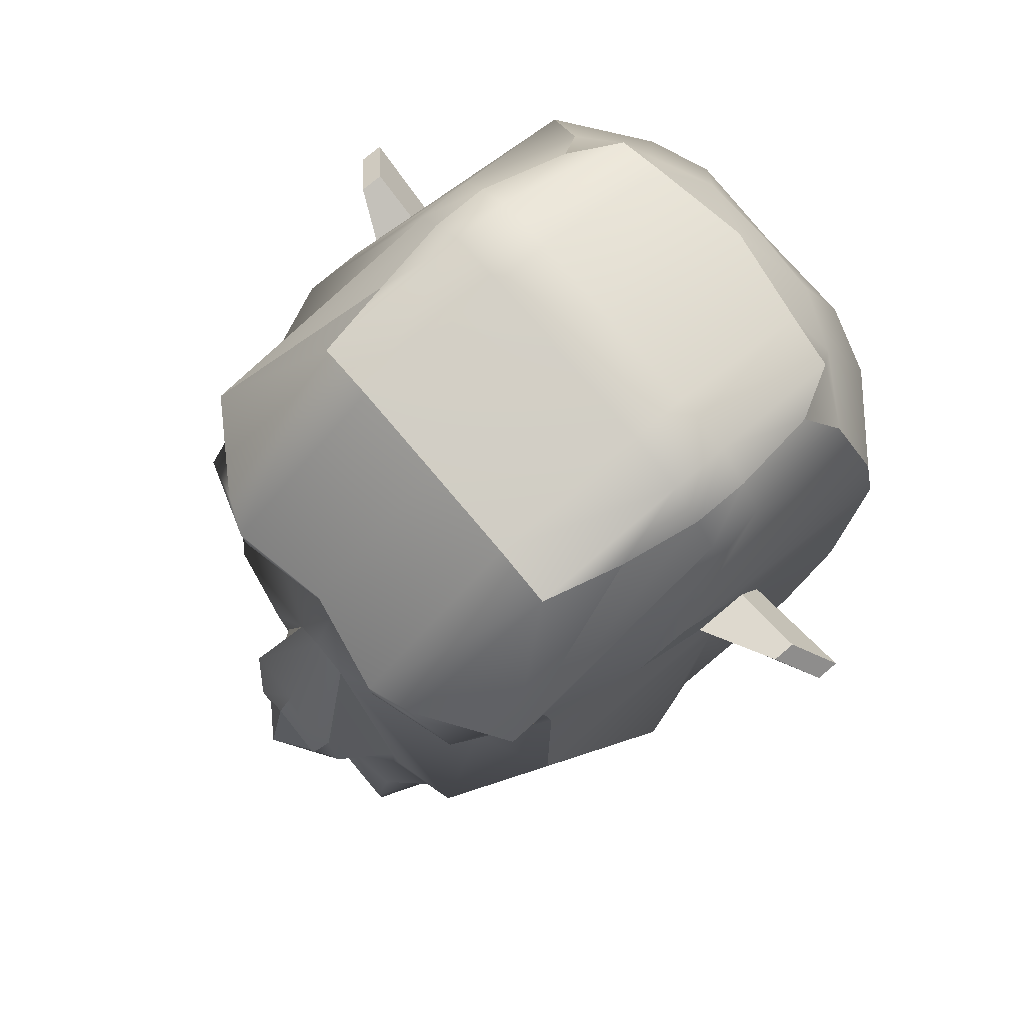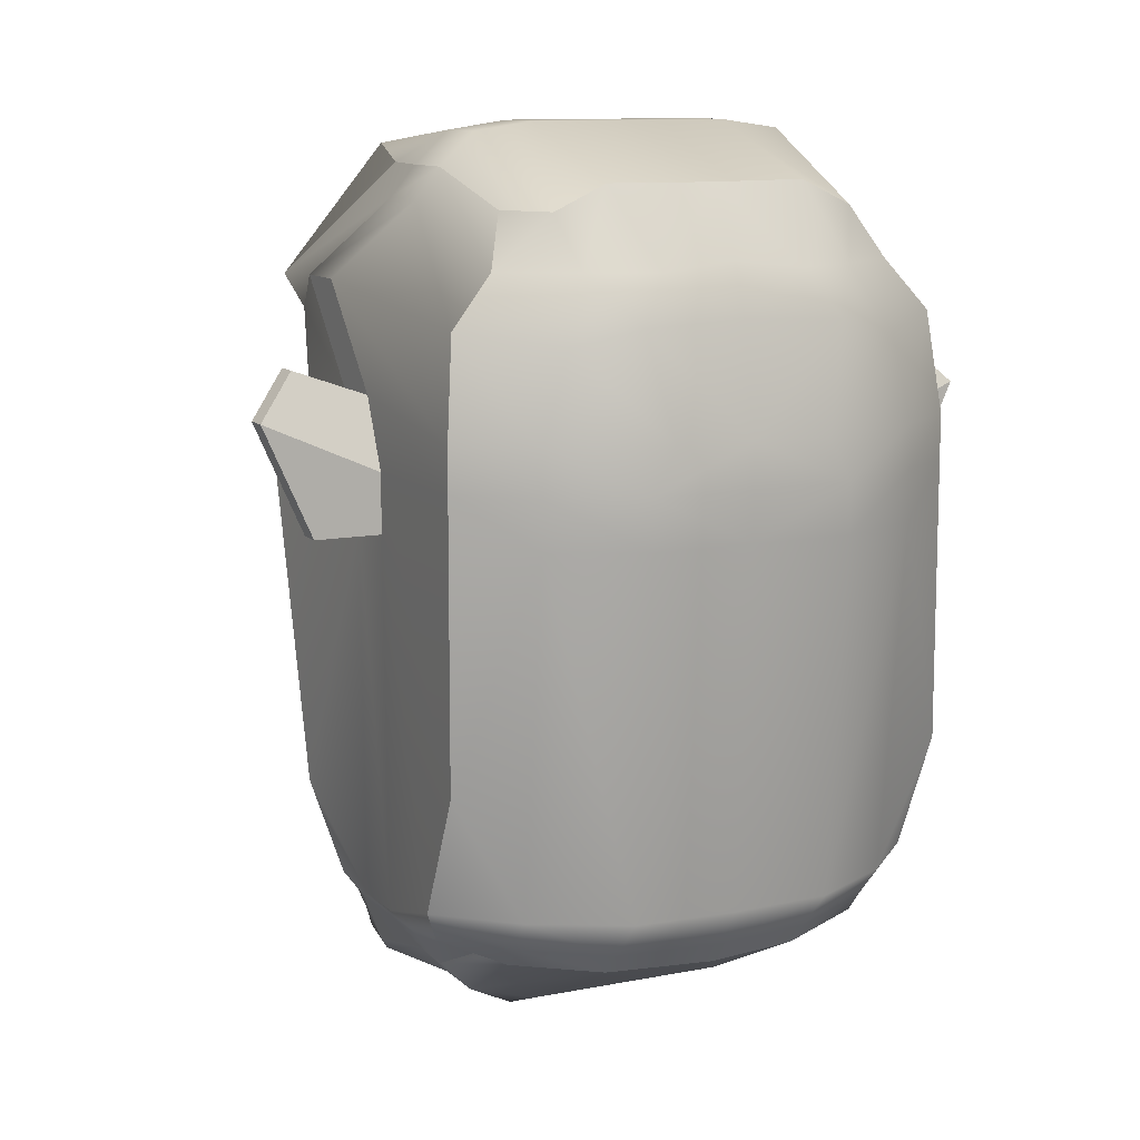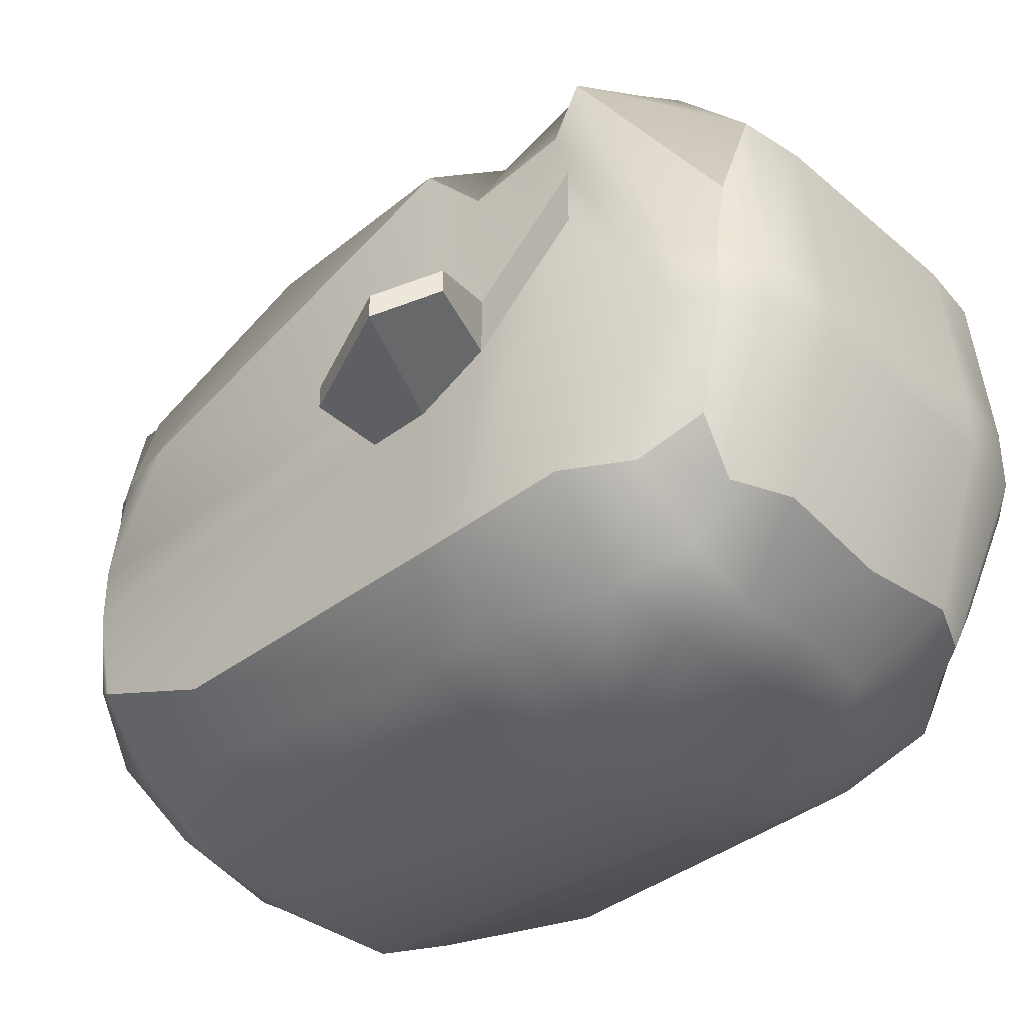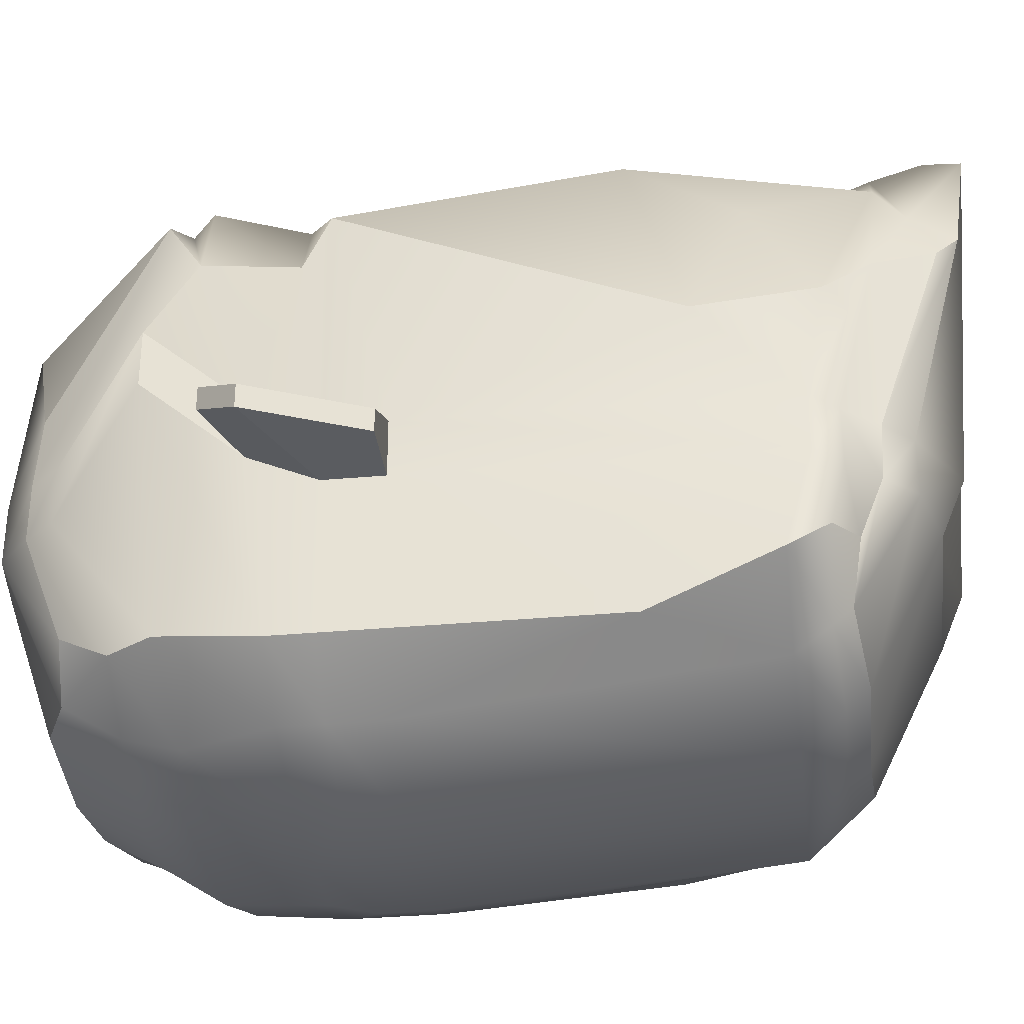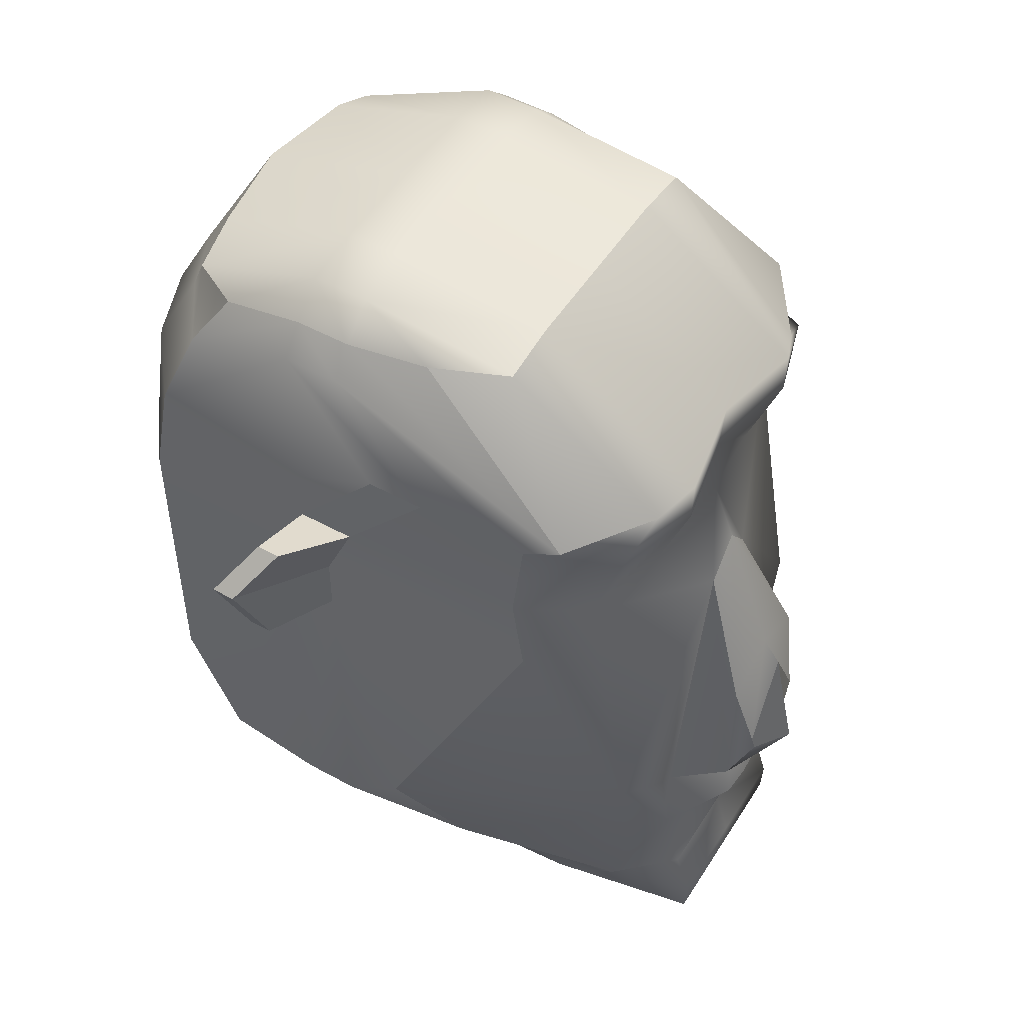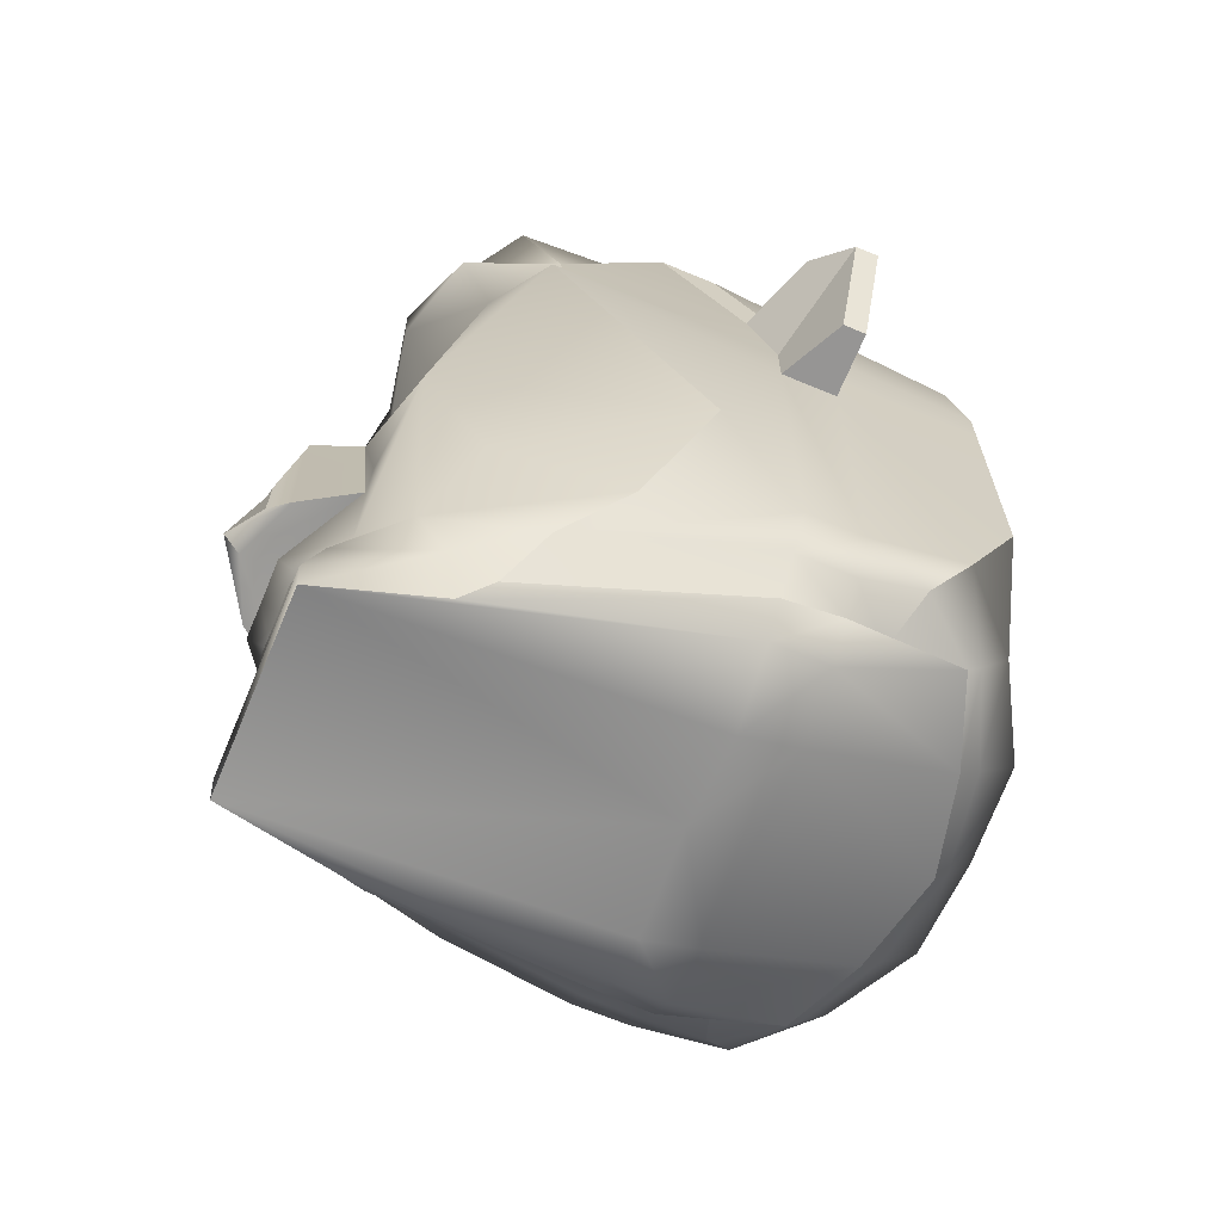
<metadata>
{"format":"obj","ext":"obj","renderer":"f3d","projection":"perspective","resolution":1024,"background":"white","views":[{"elev":76.9,"azim":49.9,"up":"+Y"},{"elev":10.9,"azim":153.7,"up":"+Y"},{"elev":-39.9,"azim":133.0,"up":"+Z"},{"elev":-33.6,"azim":-82.9,"up":"+Z"},{"elev":50.5,"azim":-58.9,"up":"+Y"},{"elev":-67.5,"azim":67.3,"up":"+Y"}]}
</metadata>
<code>
g default
v -0.5984 7.695 -0.1846
v -0.5305 7.49 0.5465
v -0.6012 9.261 -0.2986
v -0.6012 9.338 0.2273
v -0.2 9.314 -0.4547
v -0.2 9.391 0.4132
v -0.2 7.41 0.8727
v -0.2 7.702 -0.4755
v -0.5379 9.261 -0.4157
v -0.5577 9.372 0.4132
v -0.4902 7.441 0.6098
v -0.6133 7.719 -0.3507
v -0.6525 9.146 -0.3743
v -0.7126 9.076 0.6241
v -0.5186 9.076 0.754
v -0.2 9.121 0.7498
v -0.2 9.165 -0.5372
v -0.5029 9.146 -0.4754
v -0.7708 7.837 -0.3015
v -0.6997 7.735 0.3487
v -0.544 7.612 0.7125
v -0.2 7.612 0.8408
v -0.2 7.837 -0.5687
v -0.6212 7.837 -0.4485
v -0.6397 7.638 0.04589
v -0.5772 7.573 0.04589
v -0.2 7.53 0.04589
v -0.2 9.428 0.04589
v -0.5577 9.409 0.04589
v -0.6333 9.339 0.04589
v -0.6878 9.272 0.04589
v -0.7629 7.779 0.04589
v -0.6212 8.131 0.7645
v -0.7708 8.72 0.5681
v -0.7708 8.72 0.04589
v -0.7708 8.72 -0.4254
v -0.6212 8.72 -0.5365
v -0.2 8.72 -0.6224
v -0.2 8.71 0.7966
v -0.4234 7.41 0.8727
v -0.4234 7.612 0.8408
v -0.2736 8.614 0.794
v -0.4234 9.109 0.7918
v -0.4234 9.391 0.4132
v -0.4234 9.428 0.04589
v -0.4234 9.314 -0.4181
v -0.3601 9.146 -0.5372
v -0.4234 8.72 -0.6224
v -0.4234 7.837 -0.5568
v -0.4234 7.695 -0.4221
v -0.4234 7.477 0.04589
v -0.2 7.982 0.8537
v -0.419 7.963 0.794
v -0.2 8.049 1.013
v -0.2 8.319 0.9556
v -0.3032 8.113 0.9556
v -0.2808 8.049 0.9556
v -0.4081 7.747 0.794
v -0.2866 7.817 0.9047
v -0.2 7.797 0.9047
v -0.2799 7.745 0.8701
v -0.2 7.737 0.8701
v -0.2833 7.792 0.8543
v -0.2 7.78 0.8543
v -0.6476 7.644 -0.08271
v -0.5772 7.573 -0.08271
v -0.4234 7.53 -0.08271
v -0.2 7.53 -0.08271
v -0.2 9.428 -0.08271
v -0.4234 9.428 -0.08271
v -0.5577 9.409 -0.08271
v -0.6333 9.339 -0.08271
v -0.6878 9.272 -0.08271
v -0.7708 8.72 -0.08271
v -0.7629 7.779 -0.08271
v -0.6212 9.007 0.7285
v -0.7028 9.007 0.5264
v -0.7708 9.097 0.3091
v -0.7708 9.097 0.1805
v -0.7479 9.035 -0.3965
v -0.5661 9.009 -0.5434
v -0.4234 9.043 -0.5846
v -0.2 9.053 -0.5766
v -0.2 9 0.74
v -0.4234 9.007 0.7882
v -0.2 8.612 -0.6224
v -0.4234 8.612 -0.6224
v -0.6212 8.612 -0.5365
v -0.7708 8.11 -0.4254
v -0.7708 8.59 -0.08271
v -0.7708 8.59 0.04589
v -0.8219 7.995 0.2304
v -0.6212 7.884 0.6221
v -0.2 8.816 -0.6224
v -0.3734 8.816 -0.6224
v -0.6212 8.816 -0.5365
v -0.7708 8.816 -0.4254
v -0.7708 8.872 -0.0157
v -0.7708 8.872 0.1129
v -0.7028 8.793 0.5001
v -0.6212 8.793 0.6548
v -0.4234 8.793 0.7075
v -0.2 8.854 0.7416
v -0.2 7.982 0.9723
v -0.3397 7.982 0.9137
v -0.3397 8.314 0.9137
v -0.2 8.377 0.9137
v -0.2 7.75 -0.5085
v -0.4234 7.745 -0.4698
v -0.6133 7.761 -0.3854
v -0.72 7.75 -0.2261
v -0.7034 7.717 -0.08271
v -0.7034 7.717 0.04589
v -0.6016 7.628 0.4764
v -0.5291 7.543 0.6462
v -0.4234 7.493 0.8774
v -0.2 7.493 0.8774
v -1.029 8.834 -0.03007
v -0.919 8.59 -0.03007
v -1.029 8.834 -0.08271
v -0.919 8.59 -0.08271
v -0.9369 8.931 0.03693
v -0.9369 8.931 -0.0157
v 0.1984 7.695 -0.1846
v 0.1305 7.49 0.5465
v 0.2012 9.261 -0.2986
v 0.2012 9.338 0.2273
v 0.1379 9.261 -0.4157
v 0.1577 9.372 0.4132
v 0.0902 7.441 0.6098
v 0.2133 7.719 -0.3507
v 0.2525 9.146 -0.3743
v 0.3126 9.076 0.6241
v 0.1186 9.076 0.754
v 0.1029 9.146 -0.4754
v 0.3708 7.837 -0.3015
v 0.2997 7.735 0.3487
v 0.144 7.612 0.7125
v 0.2212 7.837 -0.4485
v 0.2397 7.638 0.04589
v 0.1772 7.573 0.04589
v 0.1577 9.409 0.04589
v 0.2333 9.339 0.04589
v 0.2878 9.272 0.04589
v 0.3629 7.779 0.04589
v 0.2212 8.131 0.7645
v 0.3708 8.72 0.5681
v 0.3708 8.72 0.04589
v 0.3708 8.72 -0.4254
v 0.2212 8.72 -0.5365
v 0.02337 7.41 0.8727
v 0.02337 7.612 0.8408
v -0.1264 8.614 0.794
v 0.02337 9.109 0.7918
v 0.02337 9.391 0.4132
v 0.02337 9.428 0.04589
v 0.02337 9.314 -0.4181
v -0.03988 9.146 -0.5372
v 0.02337 8.72 -0.6224
v 0.02337 7.837 -0.5568
v 0.02337 7.695 -0.4221
v 0.02337 7.477 0.04589
v 0.01904 7.963 0.794
v -0.0968 8.113 0.9556
v -0.1192 8.049 0.9556
v 0.008132 7.747 0.794
v -0.1134 7.817 0.9047
v -0.1201 7.745 0.8701
v -0.1167 7.792 0.8543
v 0.2476 7.644 -0.08271
v 0.1772 7.573 -0.08271
v 0.02337 7.53 -0.08271
v 0.02337 9.428 -0.08271
v 0.1577 9.409 -0.08271
v 0.2333 9.339 -0.08271
v 0.2878 9.272 -0.08271
v 0.3708 8.72 -0.08271
v 0.3629 7.779 -0.08271
v 0.2212 9.007 0.7285
v 0.3028 9.007 0.5264
v 0.3708 9.097 0.3091
v 0.3708 9.097 0.1805
v 0.3479 9.035 -0.3965
v 0.1661 9.009 -0.5434
v 0.02337 9.043 -0.5846
v 0.02337 9.007 0.7882
v 0.02337 8.612 -0.6224
v 0.2212 8.612 -0.5365
v 0.3708 8.11 -0.4254
v 0.3708 8.59 -0.08271
v 0.3708 8.59 0.04589
v 0.4219 7.995 0.2304
v 0.2212 7.884 0.6221
v -0.02662 8.816 -0.6224
v 0.2212 8.816 -0.5365
v 0.3708 8.816 -0.4254
v 0.3708 8.872 -0.0157
v 0.3708 8.872 0.1129
v 0.3028 8.793 0.5001
v 0.2212 8.793 0.6548
v 0.02337 8.793 0.7075
v -0.06026 7.982 0.9137
v -0.06029 8.314 0.9137
v 0.02337 7.745 -0.4698
v 0.2133 7.761 -0.3854
v 0.32 7.75 -0.2261
v 0.3034 7.717 -0.08271
v 0.3034 7.717 0.04589
v 0.2016 7.628 0.4764
v 0.1291 7.543 0.6462
v 0.02337 7.493 0.8774
v 0.6289 8.834 -0.03007
v 0.519 8.59 -0.03007
v 0.6289 8.834 -0.08271
v 0.519 8.59 -0.08271
v 0.5369 8.931 0.03693
v 0.5369 8.931 -0.0157
v -0.4587 7.994 0.794
v 0.05854 7.996 0.794
g Head:pasted__pCube2group1
f 30 31 14 4
f 44 45 29 10
f 10 15 43 44
f 26 51 40 11
f 46 47 18 9
f 29 30 4 10
f 14 15 10 4
f 25 26 11 2
f 9 18 13 3
f 34 35 91 92
f 92 93 33 34
f 58 59 53 218
f 37 48 87 88
f 36 37 88 89
f 32 113 114 20
f 114 115 21 20
f 115 116 41 21
f 24 49 109 110
f 19 24 110 111
f 65 66 26 25
f 66 67 51 26
f 70 71 29 45
f 71 72 30 29
f 72 73 31 30
f 75 112 113 32
f 100 101 76 77
f 77 78 99 100
f 80 81 96 97
f 81 82 95 96
f 101 102 85 76
f 22 41 116 117
f 52 53 59 60
f 84 85 102 103
f 44 43 16 6
f 28 45 44 6
f 69 70 45 28
f 5 17 47 46
f 94 95 82 83
f 86 87 48 38
f 108 109 49 23
f 67 68 27 51
f 40 51 27 7
f 21 58 33 93
f 55 56 57 54
f 39 42 106 107
f 42 53 105 106
f 53 52 104 105
f 58 63 59
f 60 59 63 64
f 33 58 218
f 41 61 58 21
f 62 61 41 22
f 58 61 63
f 64 63 61 62
f 12 66 65 1
f 50 67 66 12
f 8 68 67 50
f 46 70 69 5
f 9 71 70 46
f 3 72 71 9
f 13 73 72 3
f 97 98 79 80
f 89 90 74 36
f 111 112 75 19
f 77 76 15 14
f 31 78 77 14
f 73 79 78 31
f 80 79 73 13
f 13 18 81 80
f 18 47 82 81
f 83 82 47 17
f 16 43 85 84
f 76 85 43 15
f 49 87 86 23
f 88 87 49 24
f 89 88 24 19
f 19 75 90 89
f 91 90 75 32
f 92 91 32 20
f 20 21 93 92
f 48 95 94 38
f 96 95 48 37
f 97 96 37 36
f 36 74 98 97
f 100 99 35 34
f 34 33 101 100
f 42 102 101 33
f 103 102 42 39
f 105 104 54 57
f 106 105 57 56
f 107 106 56 55
f 50 109 108 8
f 110 109 50 12
f 111 110 12 1
f 1 65 112 111
f 113 112 65 25
f 114 113 25 2
f 2 11 115 114
f 40 116 115 11
f 117 116 40 7
f 119 118 120 121
f 118 122 123 120
f 99 78 79 98
f 91 35 118 119
f 74 90 121 120
f 90 91 119 121
f 35 99 122 118
f 99 98 123 122
f 98 74 120 123
f 143 127 133 144
f 155 129 142 156
f 129 155 154 134
f 141 130 151 162
f 157 128 135 158
f 142 129 127 143
f 133 127 129 134
f 140 125 130 141
f 128 126 132 135
f 147 192 191 148
f 192 147 146 193
f 163 219 153
f 150 188 187 159
f 149 189 188 150
f 145 137 209 208
f 209 137 138 210
f 210 138 152 211
f 139 205 204 160
f 136 206 205 139
f 170 140 141 171
f 171 141 162 172
f 173 156 142 174
f 174 142 143 175
f 175 143 144 176
f 178 145 208 207
f 199 180 179 200
f 180 199 198 181
f 183 196 195 184
f 184 195 194 185
f 200 179 186 201
f 22 117 211 152
f 52 60 167 163
f 84 103 201 186
f 155 6 16 154
f 28 6 155 156
f 69 28 156 173
f 5 157 158 17
f 94 83 185 194
f 86 38 159 187
f 108 23 160 204
f 172 162 27 68
f 151 7 27 162
f 138 193 146 166
f 55 54 165 164
f 39 107 203 153
f 153 203 202 163
f 163 202 104 52
f 166 167 169
f 60 64 169 167
f 146 153 219
f 152 138 166 168
f 62 22 152 168
f 166 169 168
f 64 62 168 169
f 131 124 170 171
f 161 131 171 172
f 8 161 172 68
f 157 5 69 173
f 128 157 173 174
f 126 128 174 175
f 132 126 175 176
f 196 183 182 197
f 189 149 177 190
f 206 136 178 207
f 180 133 134 179
f 144 133 180 181
f 176 144 181 182
f 183 132 176 182
f 132 183 184 135
f 135 184 185 158
f 83 17 158 185
f 16 84 186 154
f 179 134 154 186
f 160 23 86 187
f 188 139 160 187
f 189 136 139 188
f 136 189 190 178
f 191 145 178 190
f 192 137 145 191
f 137 192 193 138
f 159 38 94 194
f 195 150 159 194
f 196 149 150 195
f 149 196 197 177
f 199 147 148 198
f 147 199 200 146
f 153 146 200 201
f 103 39 153 201
f 202 165 54 104
f 203 164 165 202
f 107 55 164 203
f 161 8 108 204
f 205 131 161 204
f 206 124 131 205
f 124 206 207 170
f 208 140 170 207
f 209 125 140 208
f 125 209 210 130
f 151 130 210 211
f 117 7 151 211
f 213 215 214 212
f 212 214 217 216
f 198 197 182 181
f 191 213 212 148
f 177 214 215 190
f 190 215 213 191
f 148 212 216 198
f 198 216 217 197
f 197 217 214 177
f 218 53 42
f 33 218 42
f 166 219 163 167
f 146 219 166

</code>
